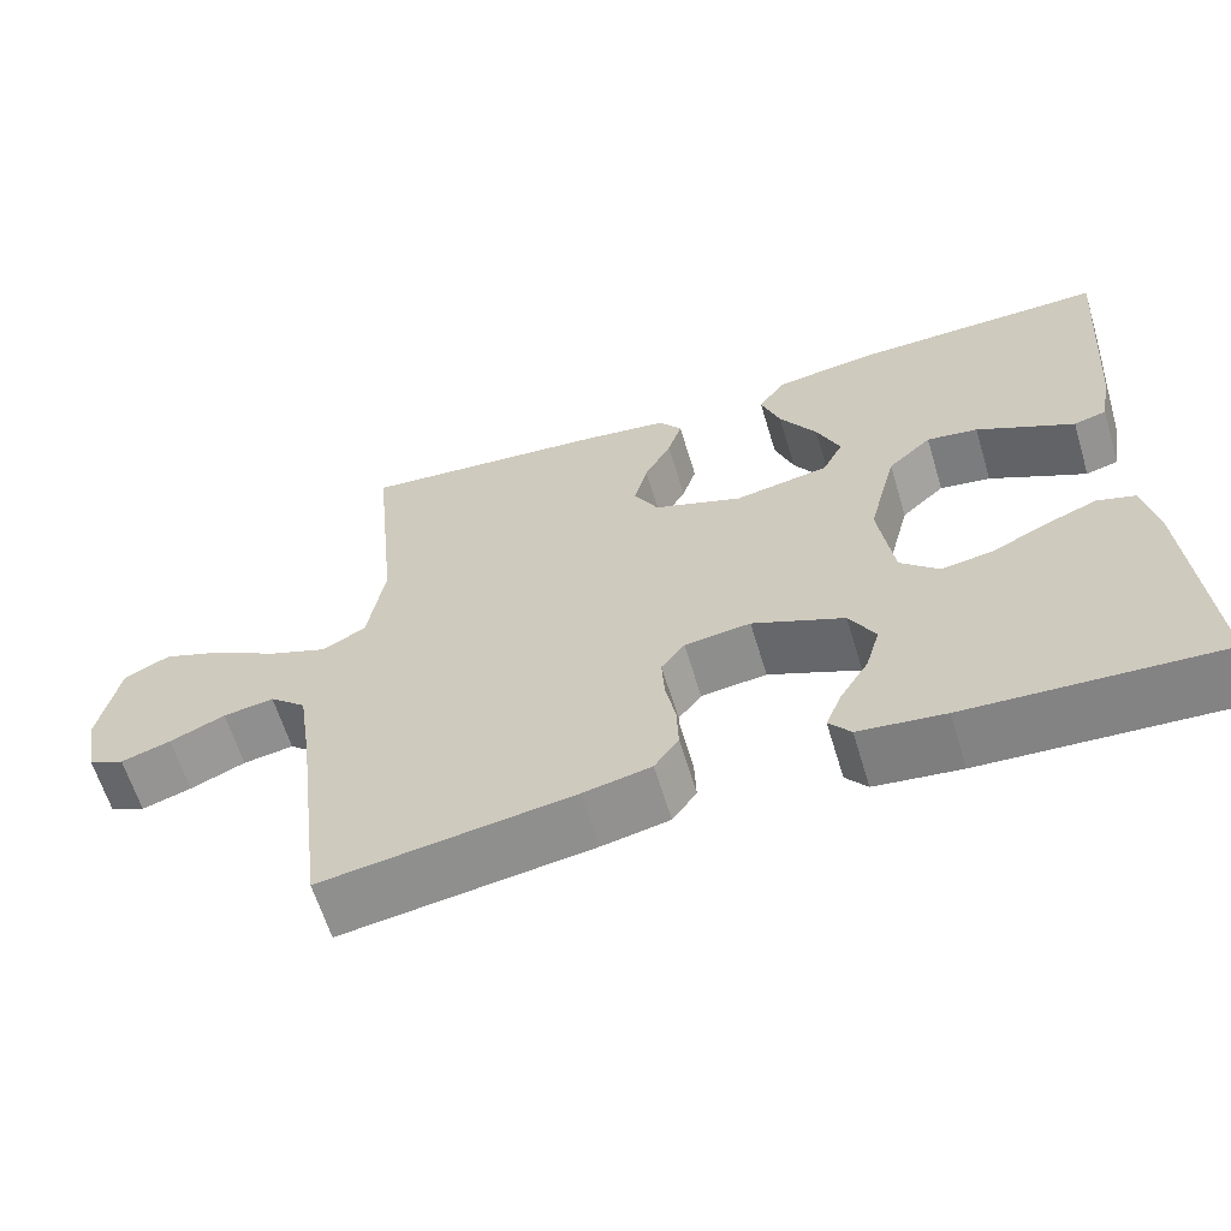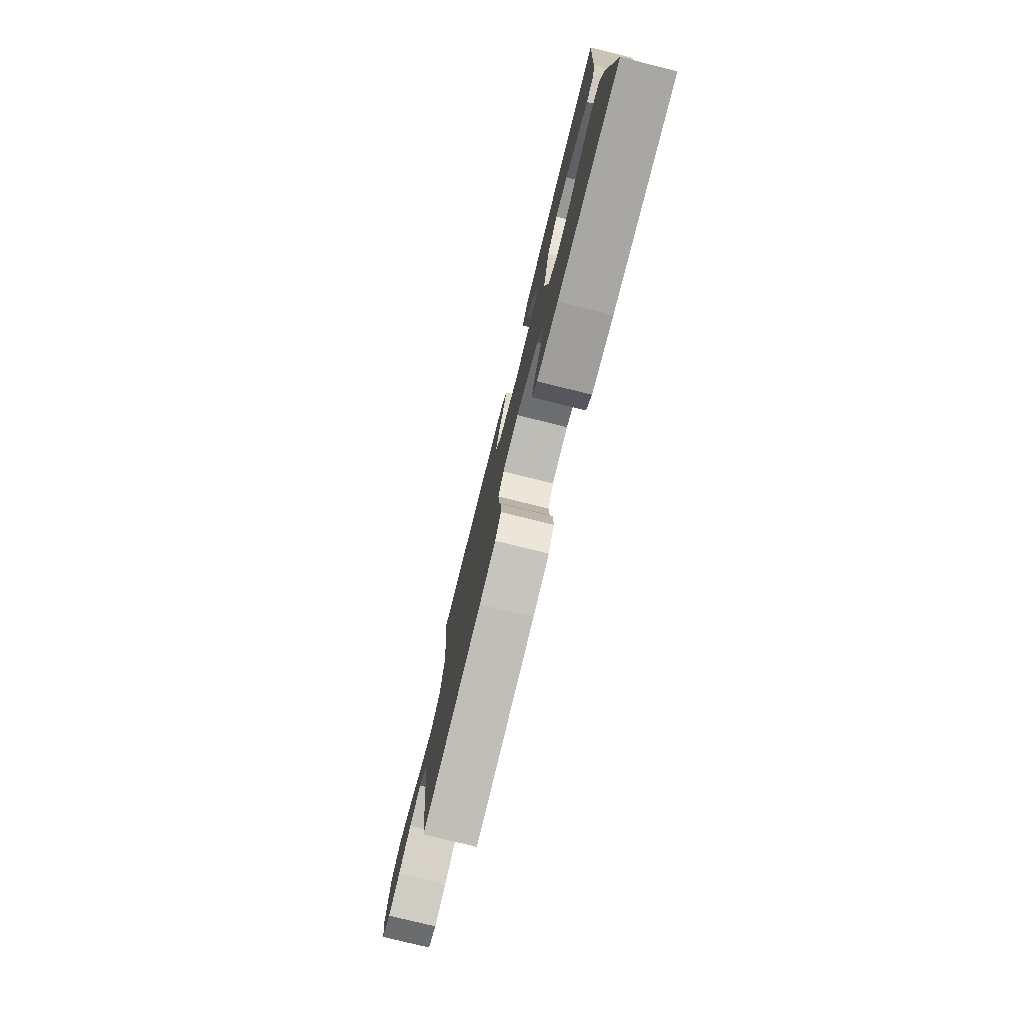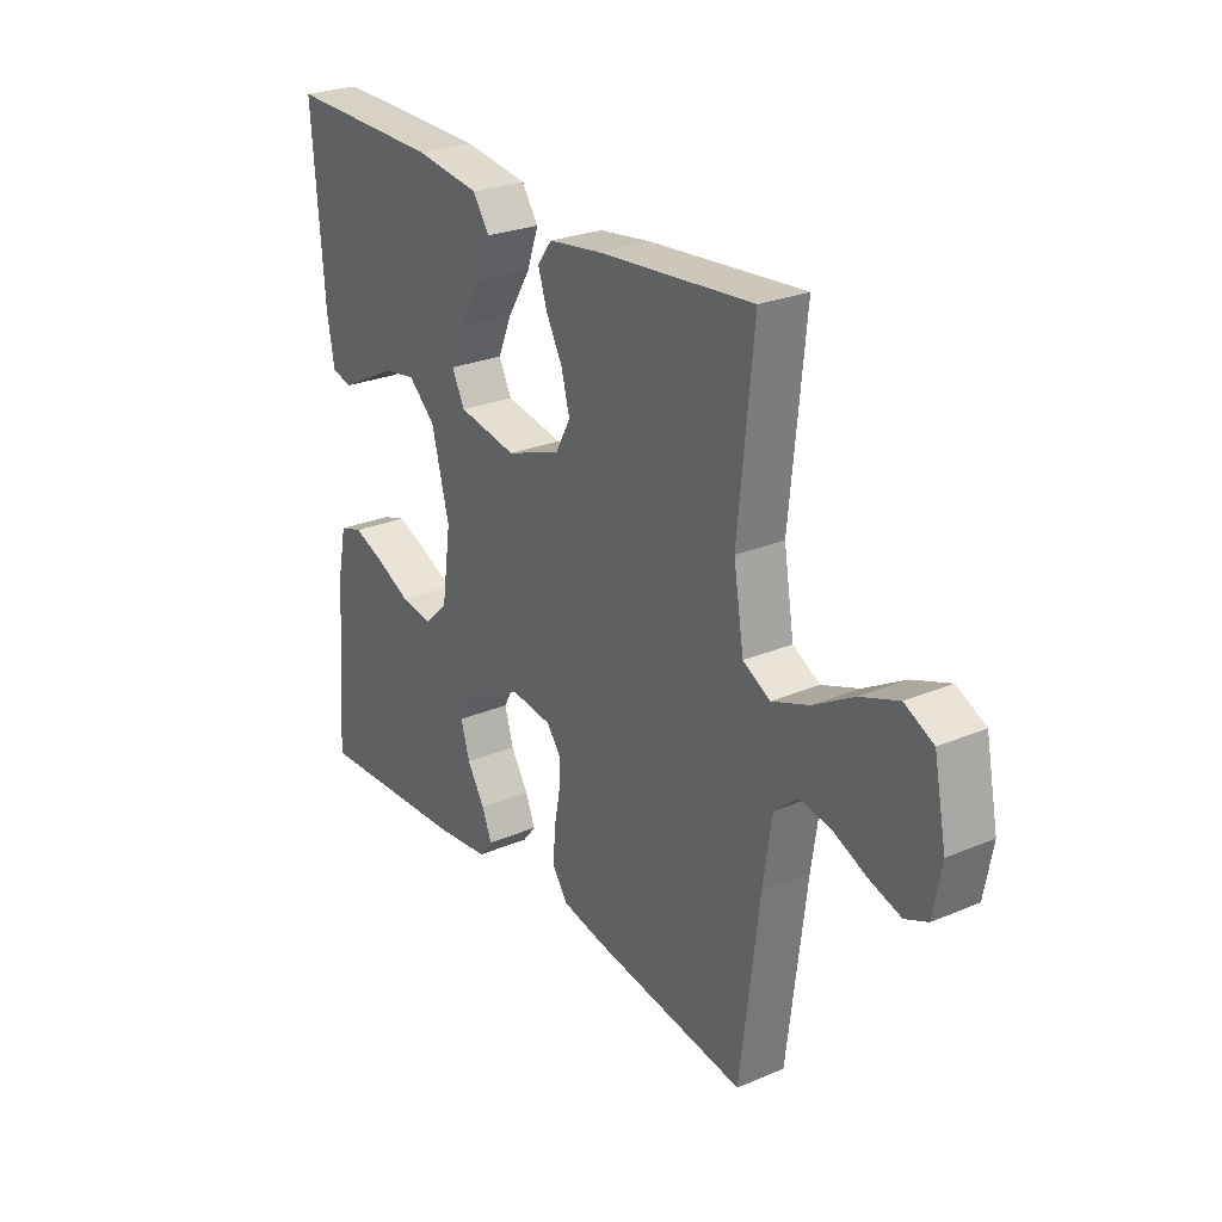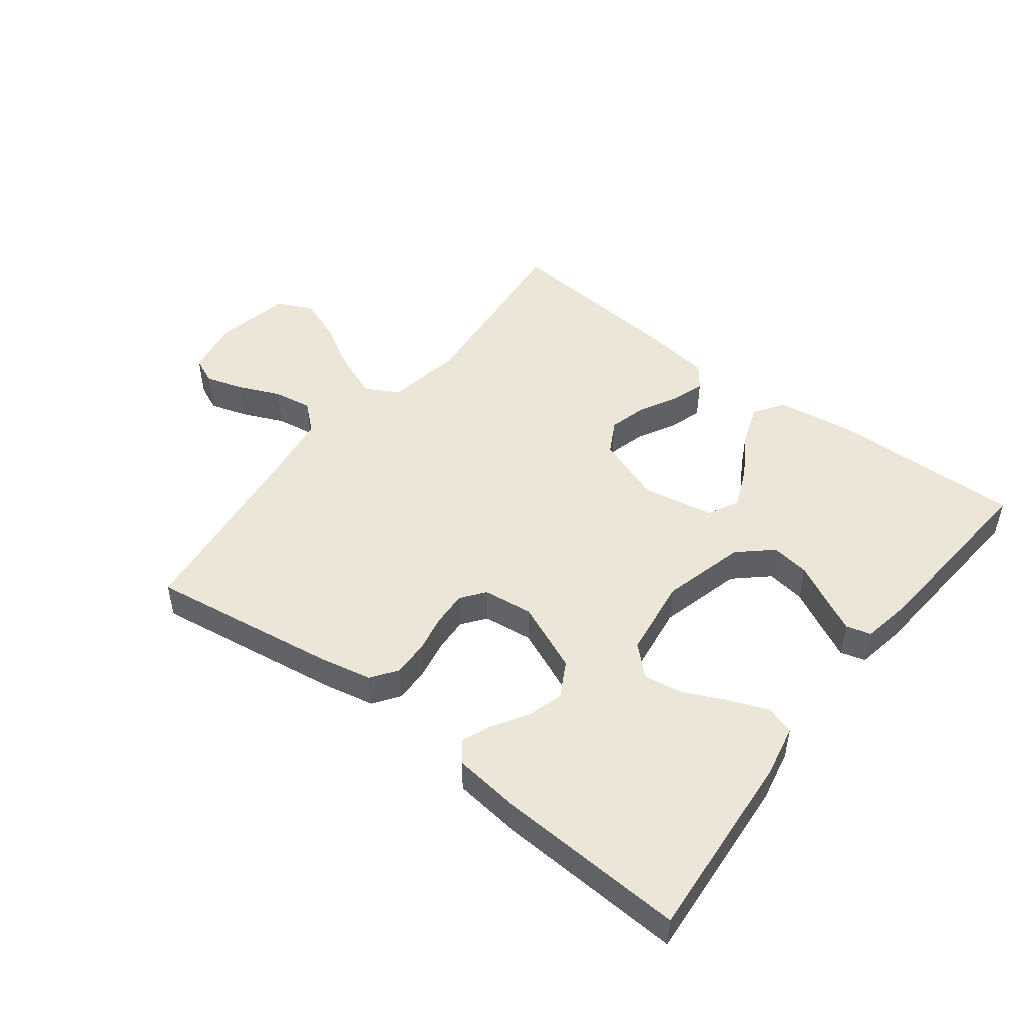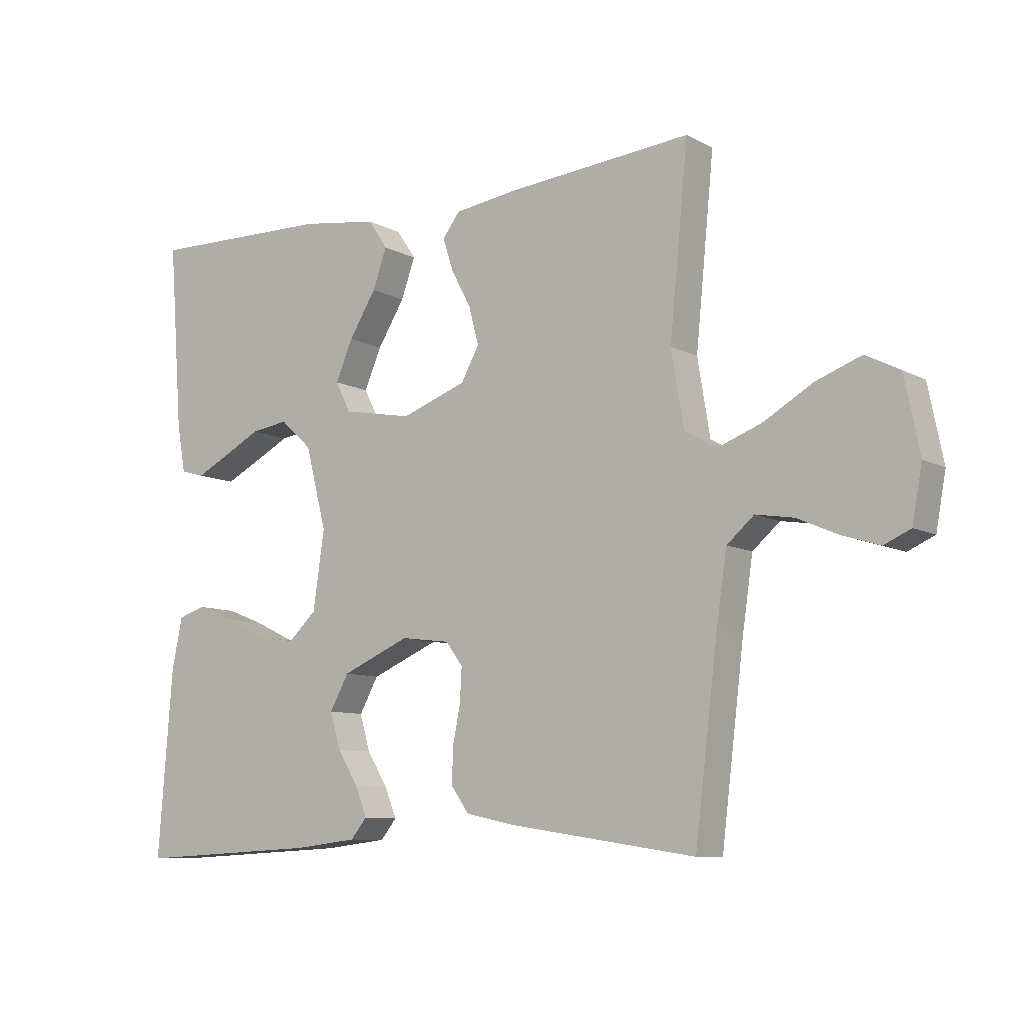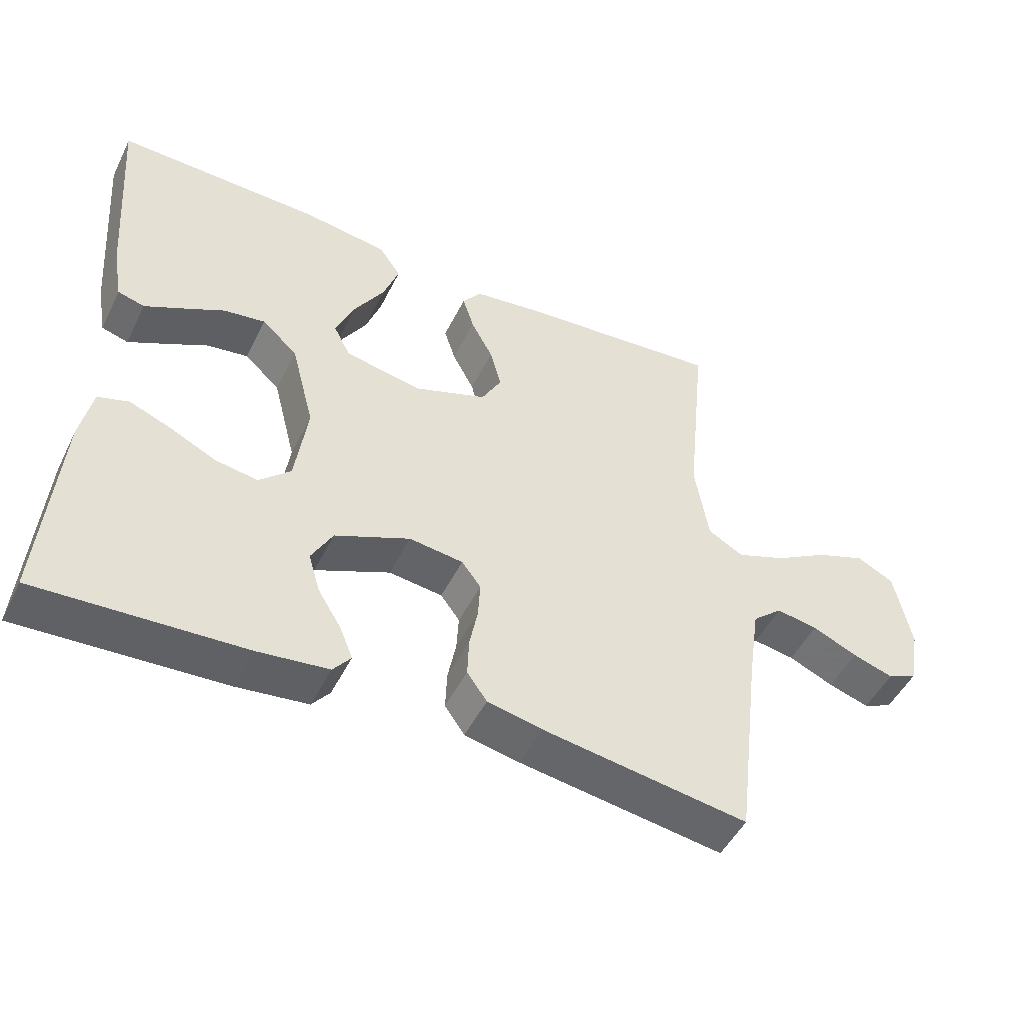
<metadata>
{"format":"obj","ext":"obj","renderer":"f3d","projection":"perspective","resolution":1024,"background":"white","views":[{"elev":-62.3,"azim":-163.2,"up":"+Z"},{"elev":-77.5,"azim":-103.9,"up":"+Z"},{"elev":26.1,"azim":56.3,"up":"+Z"},{"elev":48.7,"azim":-142.3,"up":"+Y"},{"elev":-9.1,"azim":36.0,"up":"+Z"},{"elev":-49.0,"azim":-25.7,"up":"+Z"}]}
</metadata>
<code>
v -0.5 0.07 0.5
v -0.2 0.07 0.493
v -0.075 0.07 0.475
v -0.043 0.07 0.428
v -0.066 0.07 0.364
v -0.11 0.07 0.293
v -0.138 0.07 0.228
v -0.113 0.07 0.179
v 0 0.07 0.158
v 0.106 0.07 0.196
v 0.135 0.07 0.249
v 0.119 0.07 0.31
v 0.087 0.07 0.37
v 0.07 0.07 0.423
v 0.098 0.07 0.46
v 0.2 0.07 0.474
v 0.5 0.07 0.5
v 0.47 0.07 0.2
v 0.49 0.07 0.078
v 0.542 0.07 0.049
v 0.614 0.07 0.076
v 0.692 0.07 0.121
v 0.765 0.07 0.148
v 0.82 0.07 0.12
v 0.844 0.07 0
v 0.828 0.07 -0.087
v 0.785 0.07 -0.106
v 0.725 0.07 -0.087
v 0.659 0.07 -0.058
v 0.598 0.07 -0.048
v 0.554 0.07 -0.086
v 0.537 0.07 -0.2
v 0.5 0.07 -0.5
v 0.2 0.07 -0.455
v 0.119 0.07 -0.438
v 0.09 0.07 -0.397
v 0.092 0.07 -0.34
v 0.104 0.07 -0.279
v 0.107 0.07 -0.225
v 0.079 0.07 -0.188
v 0 0.07 -0.178
v -0.11 0.07 -0.225
v -0.141 0.07 -0.281
v -0.124 0.07 -0.339
v -0.09 0.07 -0.394
v -0.071 0.07 -0.441
v -0.097 0.07 -0.473
v -0.2 0.07 -0.485
v -0.5 0.07 -0.5
v -0.477 0.07 -0.2
v -0.46 0.07 -0.117
v -0.415 0.07 -0.103
v -0.354 0.07 -0.127
v -0.287 0.07 -0.159
v -0.225 0.07 -0.169
v -0.179 0.07 -0.126
v -0.161 0.07 0
v -0.195 0.07 0.132
v -0.247 0.07 0.179
v -0.308 0.07 0.17
v -0.37 0.07 0.138
v -0.424 0.07 0.111
v -0.463 0.07 0.122
v -0.477 0.07 0.2
v -0.5 0 0.5
v -0.2 0 0.493
v -0.075 0 0.475
v -0.043 0 0.428
v -0.066 0 0.364
v -0.11 0 0.293
v -0.138 0 0.228
v -0.113 0 0.179
v 0 0 0.158
v 0.106 0 0.196
v 0.135 0 0.249
v 0.119 0 0.31
v 0.087 0 0.37
v 0.07 0 0.423
v 0.098 0 0.46
v 0.2 0 0.474
v 0.5 0 0.5
v 0.47 0 0.2
v 0.49 0 0.078
v 0.542 0 0.049
v 0.614 0 0.076
v 0.692 0 0.121
v 0.765 0 0.148
v 0.82 0 0.12
v 0.844 0 0
v 0.828 0 -0.087
v 0.785 0 -0.106
v 0.725 0 -0.087
v 0.659 0 -0.058
v 0.598 0 -0.048
v 0.554 0 -0.086
v 0.537 0 -0.2
v 0.5 0 -0.5
v 0.2 0 -0.455
v 0.119 0 -0.438
v 0.09 0 -0.397
v 0.092 0 -0.34
v 0.104 0 -0.279
v 0.107 0 -0.225
v 0.079 0 -0.188
v 0 0 -0.178
v -0.11 0 -0.225
v -0.141 0 -0.281
v -0.124 0 -0.339
v -0.09 0 -0.394
v -0.071 0 -0.441
v -0.097 0 -0.473
v -0.2 0 -0.485
v -0.5 0 -0.5
v -0.477 0 -0.2
v -0.46 0 -0.117
v -0.415 0 -0.103
v -0.354 0 -0.127
v -0.287 0 -0.159
v -0.225 0 -0.169
v -0.179 0 -0.126
v -0.161 0 0
v -0.195 0 0.132
v -0.247 0 0.179
v -0.308 0 0.17
v -0.37 0 0.138
v -0.424 0 0.111
v -0.463 0 0.122
v -0.477 0 0.2
f 60 61 62 63
f 60 63 64 1
f 51 52 53 54
f 49 50 51 54
f 49 54 55
f 48 49 55 56
f 44 45 46 47
f 43 44 47 48
f 35 36 37 38
f 35 38 39
f 32 33 34 35
f 31 32 35 39
f 30 31 39 40
f 26 27 28 29
f 24 25 26 29
f 24 29 30
f 21 22 23 24
f 20 21 24 30
f 19 20 30 40
f 15 16 17 18
f 12 13 14 15
f 11 12 15 18
f 10 11 18 19
f 3 4 5 6
f 3 6 7
f 2 3 7
f 59 60 1 2
f 58 59 2 7
f 57 58 7 8
f 43 48 56 57
f 42 43 57 8
f 41 42 8 9
f 19 40 41
f 9 10 19 41
f 127 126 125 124
f 65 128 127 124
f 118 117 116 115
f 118 115 114 113
f 119 118 113
f 120 119 113 112
f 111 110 109 108
f 112 111 108 107
f 102 101 100 99
f 103 102 99
f 99 98 97 96
f 103 99 96 95
f 104 103 95 94
f 93 92 91 90
f 93 90 89 88
f 94 93 88
f 88 87 86 85
f 94 88 85 84
f 104 94 84 83
f 82 81 80 79
f 79 78 77 76
f 82 79 76 75
f 83 82 75 74
f 70 69 68 67
f 71 70 67
f 71 67 66
f 66 65 124 123
f 71 66 123 122
f 72 71 122 121
f 121 120 112 107
f 72 121 107 106
f 73 72 106 105
f 105 104 83
f 105 83 74 73
f 1 65 66 2
f 2 66 67 3
f 3 67 68 4
f 4 68 69 5
f 5 69 70 6
f 6 70 71 7
f 7 71 72 8
f 8 72 73 9
f 9 73 74 10
f 10 74 75 11
f 11 75 76 12
f 12 76 77 13
f 13 77 78 14
f 14 78 79 15
f 15 79 80 16
f 16 80 81 17
f 17 81 82 18
f 18 82 83 19
f 19 83 84 20
f 20 84 85 21
f 21 85 86 22
f 22 86 87 23
f 23 87 88 24
f 24 88 89 25
f 25 89 90 26
f 26 90 91 27
f 27 91 92 28
f 28 92 93 29
f 29 93 94 30
f 30 94 95 31
f 31 95 96 32
f 32 96 97 33
f 33 97 98 34
f 34 98 99 35
f 35 99 100 36
f 36 100 101 37
f 37 101 102 38
f 38 102 103 39
f 39 103 104 40
f 40 104 105 41
f 41 105 106 42
f 42 106 107 43
f 43 107 108 44
f 44 108 109 45
f 45 109 110 46
f 46 110 111 47
f 47 111 112 48
f 48 112 113 49
f 49 113 114 50
f 50 114 115 51
f 51 115 116 52
f 52 116 117 53
f 53 117 118 54
f 54 118 119 55
f 55 119 120 56
f 56 120 121 57
f 57 121 122 58
f 58 122 123 59
f 59 123 124 60
f 60 124 125 61
f 61 125 126 62
f 62 126 127 63
f 63 127 128 64
f 64 128 65 1

</code>
